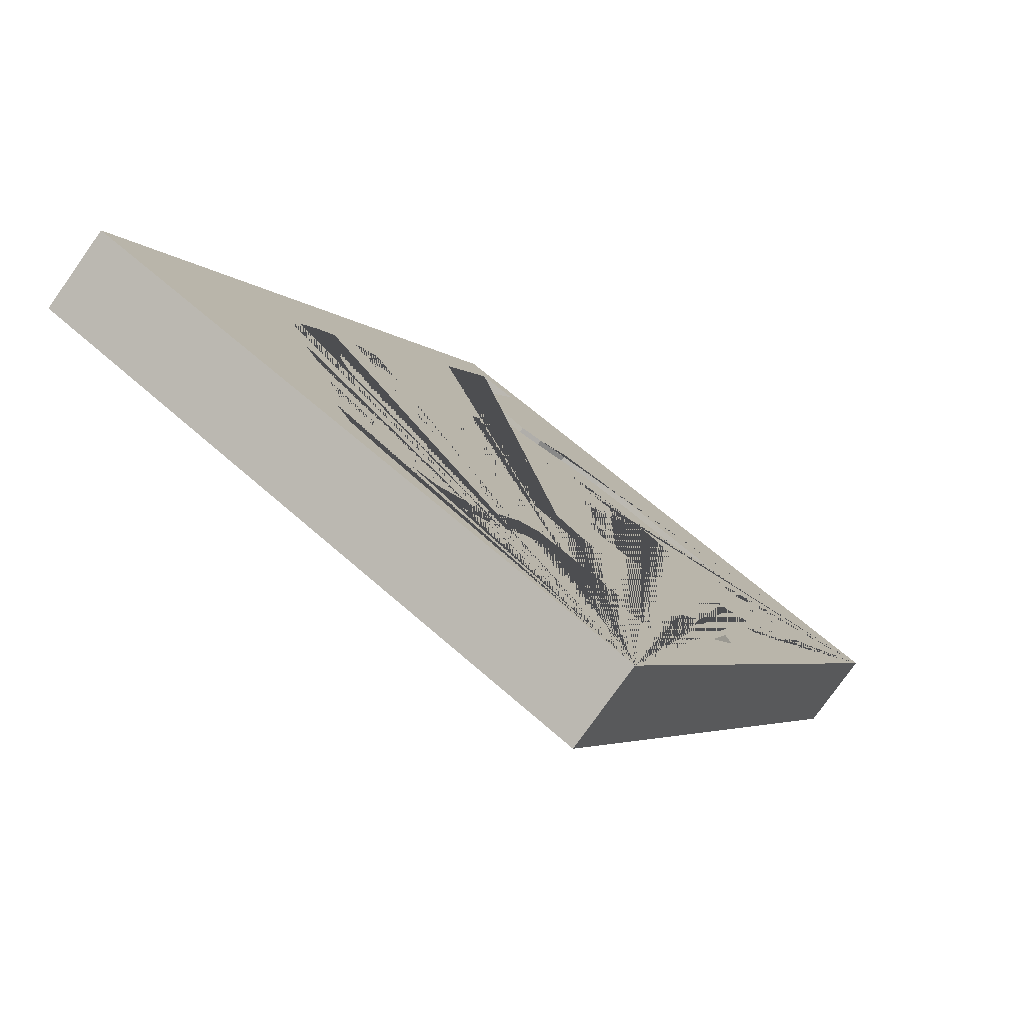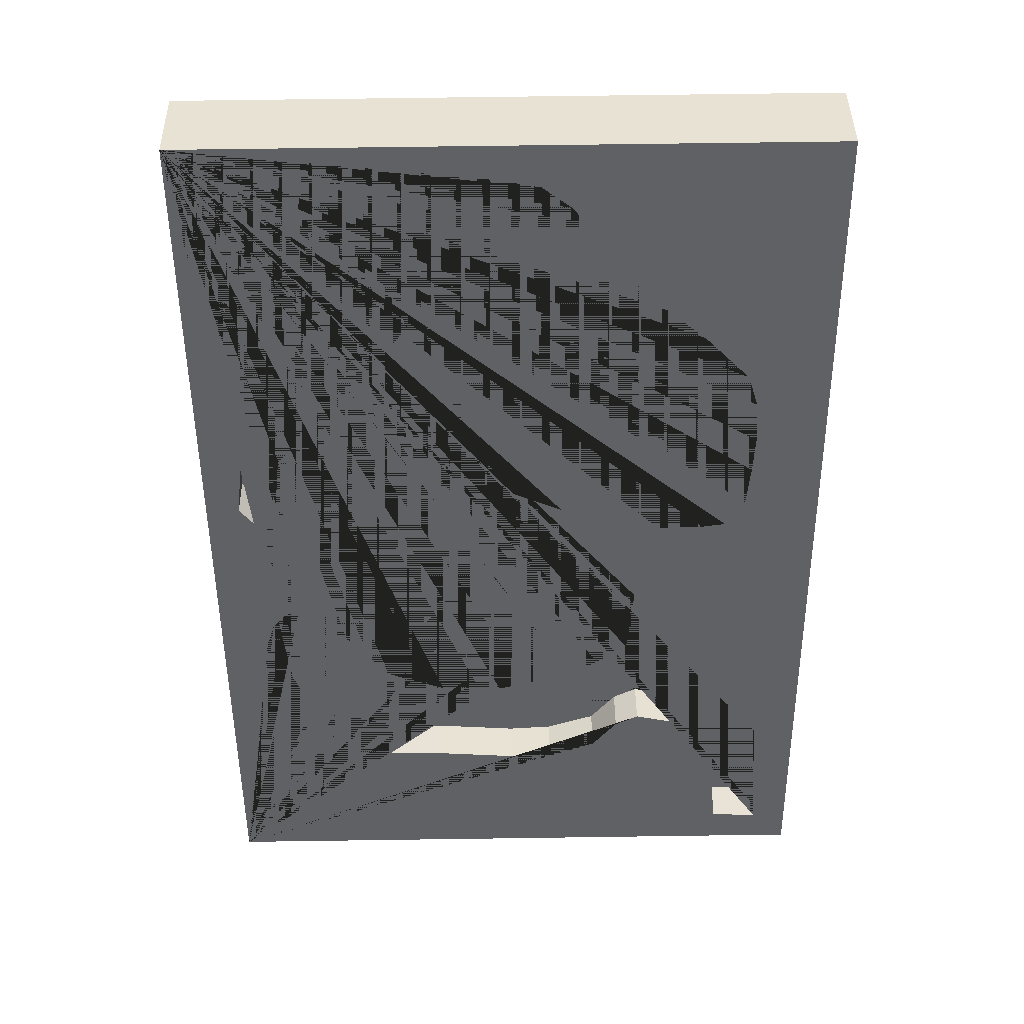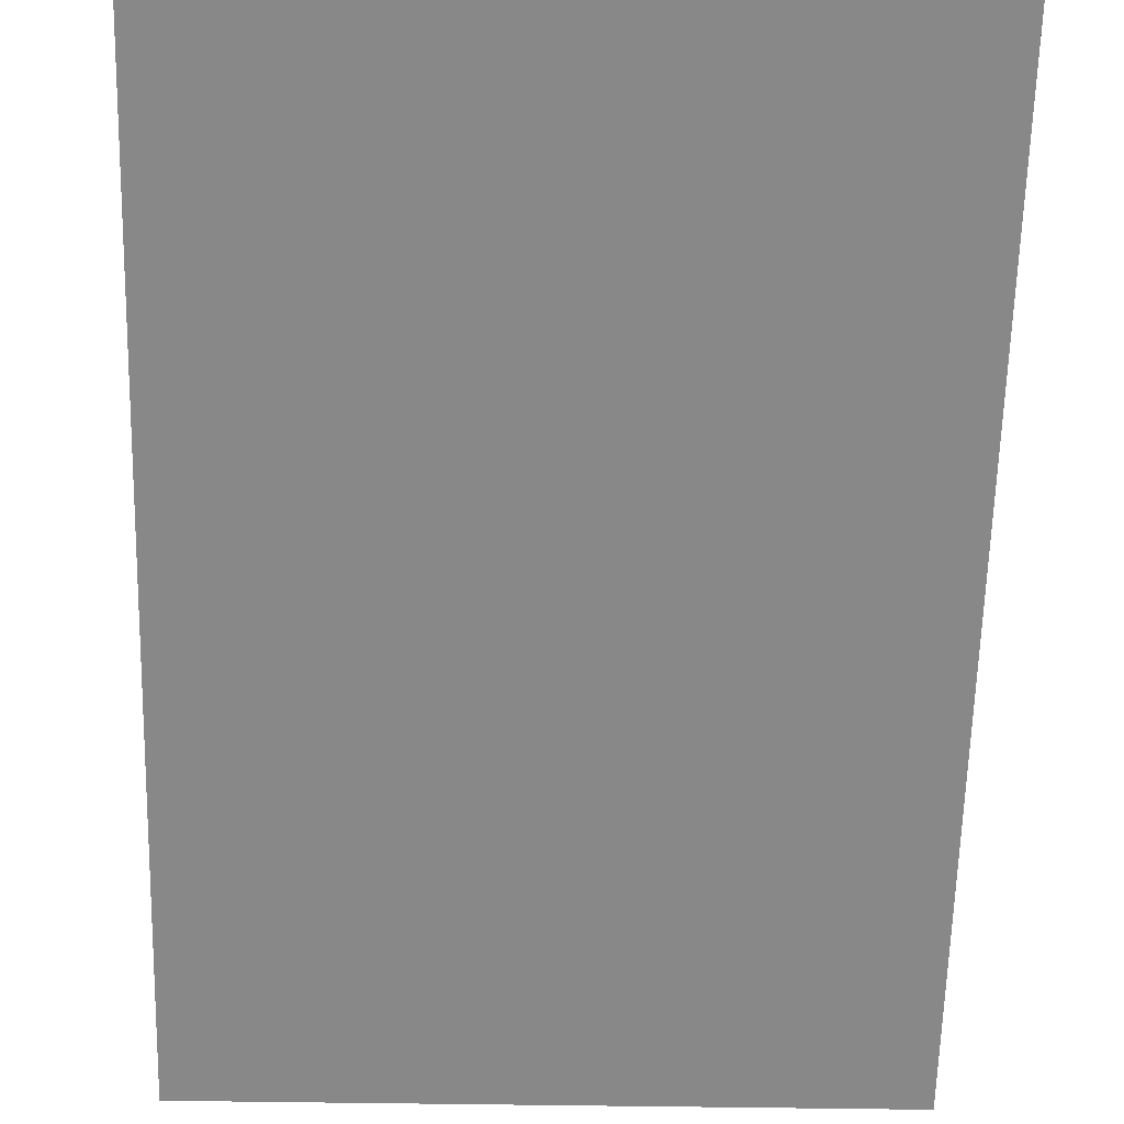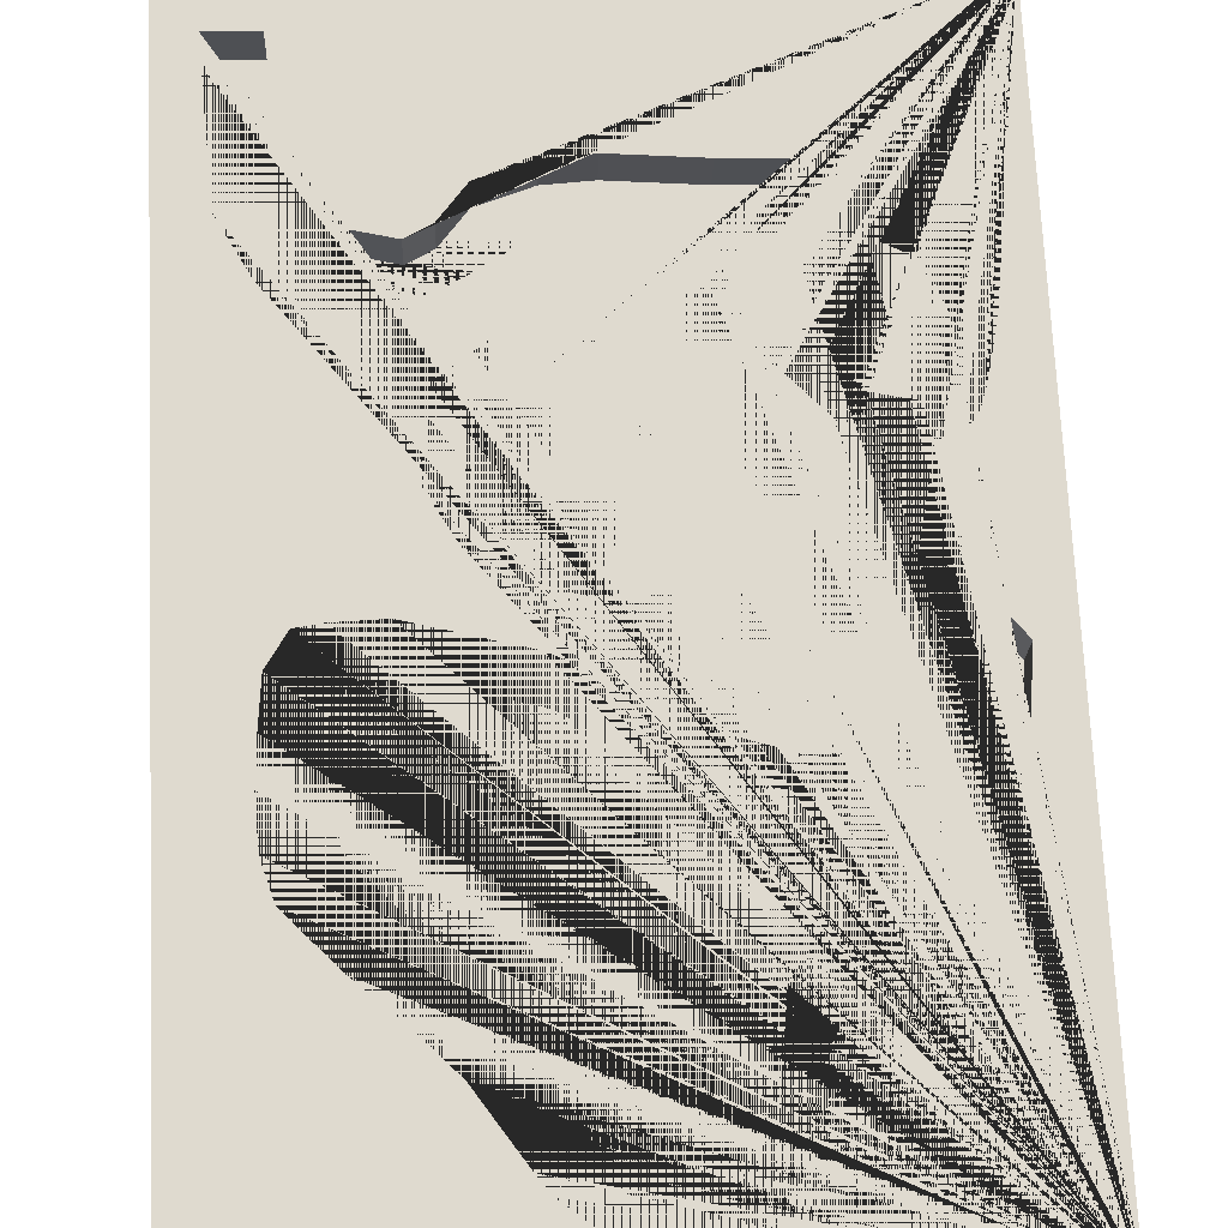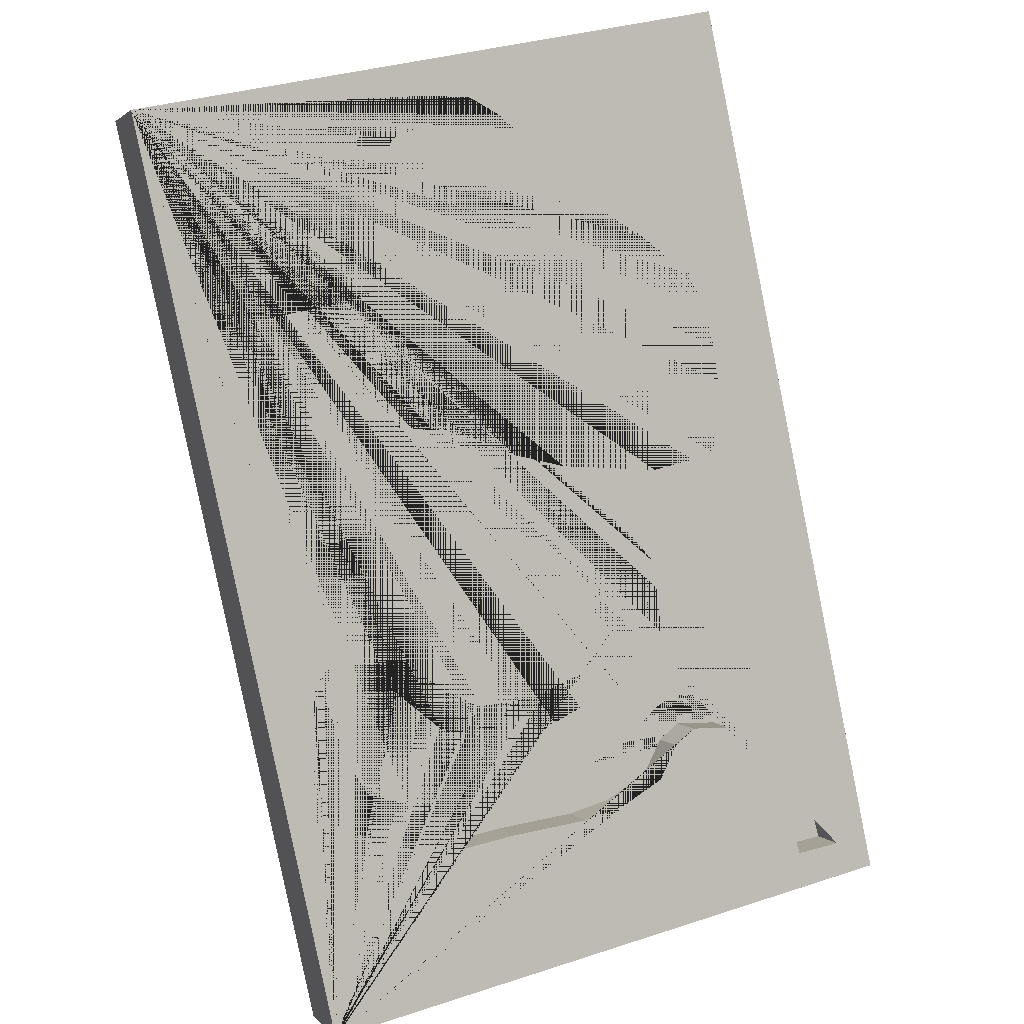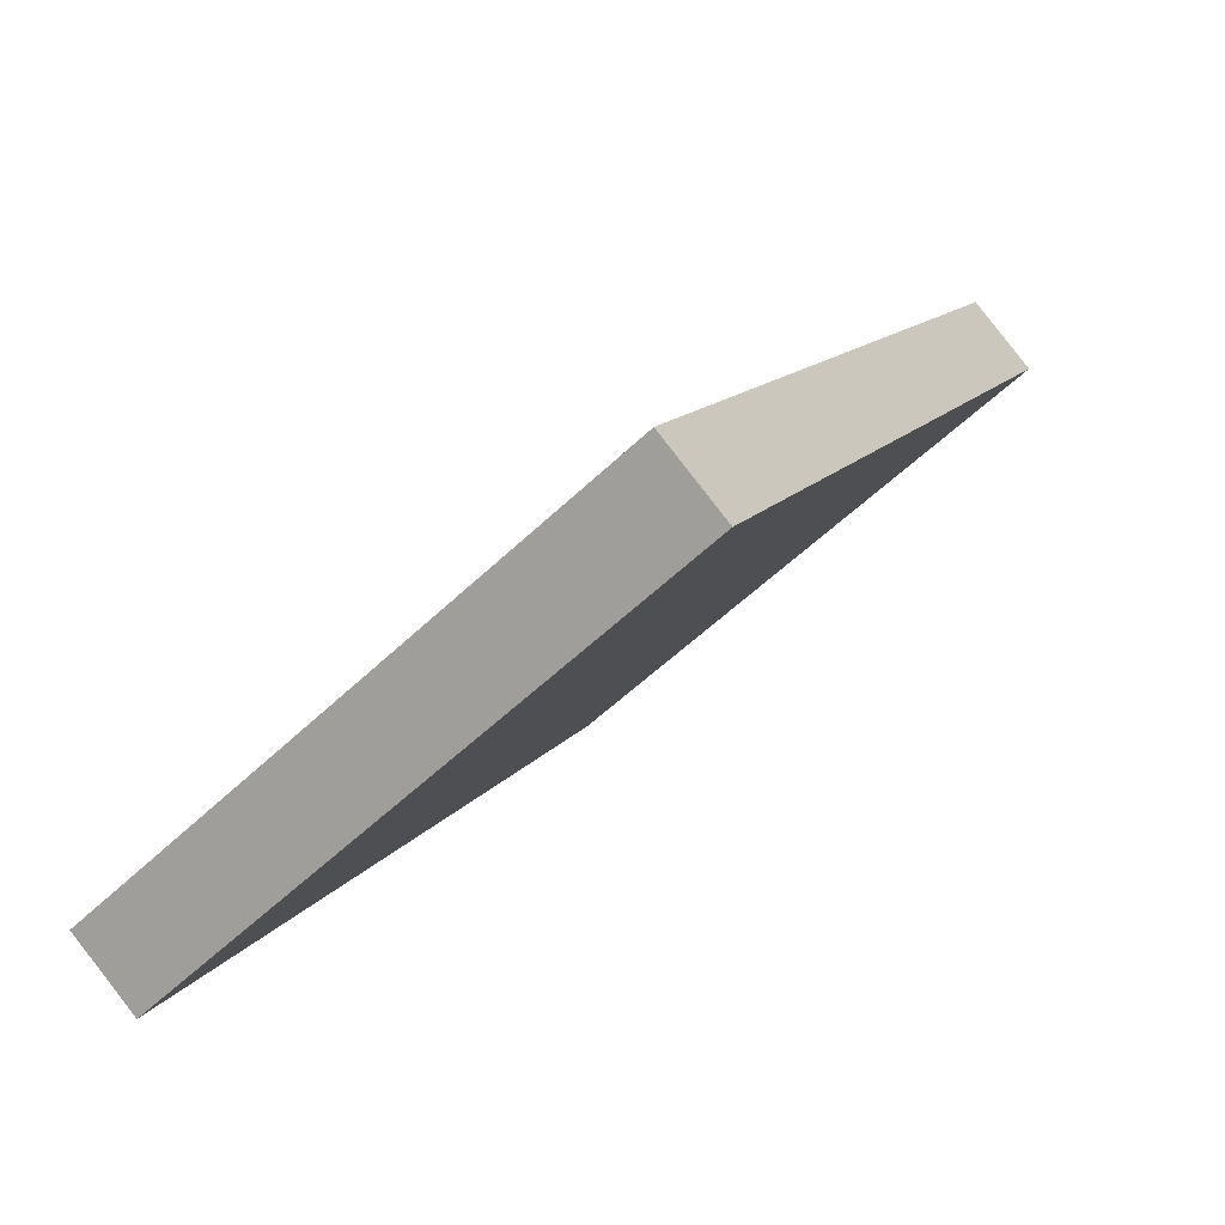
<metadata>
{"format":"obj","ext":"obj","renderer":"f3d","projection":"perspective","resolution":1024,"background":"white","views":[{"elev":63.0,"azim":42.1,"up":"+Z"},{"elev":71.0,"azim":179.2,"up":"+Z"},{"elev":-32.8,"azim":178.3,"up":"+Y"},{"elev":41.0,"azim":-3.1,"up":"+Y"},{"elev":34.6,"azim":156.5,"up":"+Z"},{"elev":-55.7,"azim":-134.9,"up":"+Z"}]}
</metadata>
<code>
o Cube
v -2.054 -1.79 2.542
v -2.054 -1.306 2.821
v -2.054 1.306 -2.821
v -2.054 1.79 -2.542
v 2.054 -1.79 2.542
v 2.054 -1.306 2.821
v 2.054 1.306 -2.821
v 2.054 1.79 -2.542
v -1.823 1.673 -2.339
v -1.519 1.667 -2.328
v -1.451 1.311 -1.712
v -1.176 1.154 -1.439
v -0.9008 1.121 -1.382
v -0.7466 1.161 -1.451
v -0.5803 1.263 -1.628
v -0.26 1.316 -1.721
v 0.02367 1.325 -1.735
v 0.558 1.303 -1.698
v 1.029 1.296 -1.686
v 1.507 1.199 -1.518
v 1.664 1.119 -1.379
v 1.773 1.017 -1.202
v 1.814 0.8903 -0.9825
v 1.741 0.7248 -0.696
v 1.686 0.642 -0.5525
v 1.607 0.5919 -0.4657
v 1.505 0.5832 -0.4507
v 1.073 0.6178 -0.5105
v 0.8148 0.757 -0.7518
v 0.6148 0.8396 -0.8947
v 0.2324 0.8619 -0.9334
v -0.1521 0.8256 -0.8705
v -0.4908 0.6889 -0.6338
v -0.5126 0.5435 -0.3818
v -0.3515 0.4492 -0.2186
v -0.05767 0.3492 -0.04533
v 0.2167 0.3141 0.01547
v 0.4665 0.2853 0.06537
v 0.8701 0.2947 0.04906
v 1.357 0.3097 0.02305
v 1.589 0.257 0.1144
v 1.836 0.09837 0.3891
v 1.775 -0.1648 0.845
v 1.455 -0.2825 1.049
v 0.8253 -0.2676 1.023
v 0.2969 -0.2118 0.9263
v 0.02383 -0.1288 0.7826
v -0.2985 -0.02142 0.5966
v -0.9129 0.06338 0.4497
v -1.239 0.04502 0.4815
v -1.305 -0.06673 0.675
v -1.272 -0.2772 1.04
v -1.199 -0.3489 1.164
v -0.9874 -0.4609 1.358
v -0.6351 -0.6499 1.685
v -0.4493 -0.7642 1.883
v -0.204 -0.9807 2.258
v -0.0368 -1.052 2.382
v 0.2132 -1.09 2.447
v 0.3919 -1.071 2.415
v 0.5737 -0.9478 2.201
v 0.6104 -0.8132 1.968
v 0.6496 -0.6547 1.693
v 0.7479 -0.5822 1.568
v 0.9063 -0.5779 1.56
v 1.805 -0.5778 1.56
v 1.795 -0.6972 1.767
v 0.997 -0.698 1.768
v 0.8871 -0.718 1.803
v 0.8153 -0.7941 1.935
v 0.7663 -0.9808 2.258
v 0.5925 -1.116 2.492
v 0.464 -1.168 2.582
v 0.09997 -1.19 2.62
v -0.1951 -1.16 2.568
v -0.3774 -1.087 2.442
v -0.4618 -1.033 2.349
v -0.7316 -0.8336 2.003
v -0.9793 -0.705 1.781
v -1.231 -0.5945 1.589
v -1.525 -0.4363 1.315
v -1.591 -0.3247 1.122
v -1.606 -0.1779 0.8677
v -1.591 -0.05049 0.6469
v -1.565 0.0908 0.4022
v -1.441 0.187 0.2356
v -1.285 0.1979 0.2167
v -0.9891 0.2019 0.2098
v -0.333 0.1151 0.3601
v -0.006175 0.04016 0.4899
v 0.3263 -0.07103 0.6825
v 0.6741 -0.1271 0.7797
v 0.9556 -0.1373 0.7973
v 1.443 -0.1629 0.8416
v 1.541 -0.1099 0.7499
v 1.588 0.09426 0.3962
v 1.41 0.1865 0.2364
v 0.876 0.1665 0.2711
v 0.5058 0.1658 0.2723
v 0.1482 0.1947 0.2222
v -0.4268 0.285 0.06579
v -0.6804 0.3685 -0.07871
v -0.845 0.5114 -0.3263
v -0.8307 0.6021 -0.4834
v -0.8006 0.7618 -0.76
v -0.4142 0.8995 -0.9985
v 0.1013 0.9654 -1.113
v 0.5124 0.9594 -1.102
v 0.8984 0.8835 -0.9709
v 1.178 0.7062 -0.6637
v 1.433 0.6788 -0.6163
v 1.585 0.7775 -0.7872
v 1.589 0.892 -0.9855
v 1.49 1.026 -1.217
v 1.233 1.095 -1.338
v 0.8599 1.152 -1.437
v 0.4921 1.141 -1.417
v 0.1006 1.151 -1.434
v -0.2855 1.123 -1.386
v -0.5574 1.037 -1.237
v -0.7717 0.9816 -1.141
v -1.194 0.948 -1.083
v -1.461 0.9865 -1.149
v -1.583 1.031 -1.226
v -1.767 1.202 -1.523
v -1.823 1.431 -2.479
v -1.519 1.424 -2.468
v -1.451 1.069 -1.852
v -1.176 0.9111 -1.579
v -0.9008 0.8783 -1.522
v -0.7466 0.918 -1.591
v -0.5803 1.02 -1.768
v -0.26 1.074 -1.861
v 0.02367 1.082 -1.876
v 0.558 1.061 -1.838
v 1.029 1.054 -1.826
v 1.507 0.9565 -1.658
v 1.664 0.8765 -1.519
v 1.773 0.7743 -1.342
v 1.814 0.6476 -1.123
v 1.741 0.4821 -0.8361
v 1.686 0.3993 -0.6926
v 1.607 0.3492 -0.6058
v 1.505 0.3405 -0.5908
v 1.073 0.3751 -0.6506
v 0.8148 0.5144 -0.8919
v 0.6148 0.5969 -1.035
v 0.2324 0.6192 -1.074
v -0.1521 0.5829 -1.011
v -0.4908 0.4462 -0.7739
v -0.5126 0.3008 -0.522
v -0.3515 0.2065 -0.3587
v -0.05767 0.1065 -0.1855
v 0.2167 0.07139 -0.1247
v 0.4665 0.04257 -0.07475
v 0.8701 0.05199 -0.09106
v 1.357 0.06701 -0.1171
v 1.589 0.01429 -0.02576
v 1.836 -0.1443 0.249
v 1.775 -0.4075 0.7049
v 1.455 -0.5252 0.9087
v 0.8253 -0.5103 0.8829
v 0.2969 -0.4545 0.7862
v 0.02383 -0.3715 0.6425
v -0.2985 -0.2641 0.4565
v -0.9129 -0.1793 0.3096
v -1.239 -0.1977 0.3414
v -1.305 -0.3094 0.5349
v -1.272 -0.5199 0.8994
v -1.199 -0.5916 1.024
v -0.9874 -0.7036 1.218
v -0.6351 -0.8926 1.545
v -0.4493 -1.007 1.743
v -0.204 -1.223 2.118
v -0.0368 -1.295 2.242
v 0.2132 -1.333 2.307
v 0.3919 -1.314 2.275
v 0.5737 -1.191 2.061
v 0.6104 -1.056 1.828
v 0.6496 -0.8974 1.553
v 0.7479 -0.8249 1.428
v 0.9063 -0.8206 1.42
v 1.805 -0.8205 1.42
v 1.795 -0.9399 1.627
v 0.997 -0.9407 1.628
v 0.8871 -0.9607 1.663
v 0.8153 -1.037 1.795
v 0.7663 -1.223 2.118
v 0.5925 -1.359 2.352
v 0.464 -1.411 2.442
v 0.09997 -1.432 2.48
v -0.1951 -1.402 2.428
v -0.3774 -1.33 2.302
v -0.4618 -1.276 2.208
v -0.7316 -1.076 1.863
v -0.9793 -0.9477 1.64
v -1.231 -0.8372 1.449
v -1.525 -0.679 1.175
v -1.591 -0.5674 0.9817
v -1.606 -0.4206 0.7276
v -1.591 -0.2932 0.5068
v -1.565 -0.1519 0.2621
v -1.441 -0.0557 0.09546
v -1.285 -0.04477 0.07653
v -0.9891 -0.04081 0.06968
v -0.333 -0.1276 0.22
v -0.006175 -0.2025 0.3498
v 0.3263 -0.3137 0.5424
v 0.6741 -0.3698 0.6396
v 0.9556 -0.38 0.6572
v 1.443 -0.4056 0.7014
v 1.541 -0.3526 0.6098
v 1.588 -0.1484 0.2561
v 1.41 -0.0562 0.09632
v 0.876 -0.07621 0.131
v 0.5058 -0.0769 0.1322
v 0.1482 -0.04796 0.08206
v -0.4268 0.04233 -0.07433
v -0.6804 0.1258 -0.2188
v -0.845 0.2687 -0.4664
v -0.8307 0.3594 -0.6235
v -0.8006 0.5191 -0.9001
v -0.4142 0.6568 -1.139
v 0.1013 0.7227 -1.253
v 0.5124 0.7167 -1.242
v 0.8984 0.6408 -1.111
v 1.178 0.4635 -0.8038
v 1.433 0.4361 -0.7564
v 1.585 0.5348 -0.9274
v 1.589 0.6493 -1.126
v 1.49 0.783 -1.357
v 1.233 0.8527 -1.478
v 0.8599 0.9098 -1.577
v 0.4921 0.8986 -1.557
v 0.1006 0.9083 -1.574
v -0.2855 0.8805 -1.526
v -0.5574 0.7943 -1.377
v -0.7717 0.7389 -1.281
v -1.194 0.7053 -1.223
v -1.461 0.7438 -1.289
v -1.583 0.7883 -1.366
v -1.767 0.9598 -1.663
f 1 2 4 3
f 3 4 8 7
f 7 8 6 5
f 5 6 2 1
f 3 7 5 1
f 8 4 9 10 11 12 13 14 15 16 17 18 19 20 21 22 23 24 25 26 27 28 29 30 31 32 33 34 35 36 37 38 39 40 41 42 6
f 242 241 240 239 238 237 236 235 234 233 232 231 230 229 228 227 226 225 224 223 222 221 220 219 218 217 216 215 214 213 212 211 210 209 208 207 206 205 204 203 202 201 200 199 198 197 196 195 194 193 192 191 190 189 188 187 186 185 184 183 182 181 180 179 178 177 176 175 174 173 172 171 170 169 168 167 166 165 164 163 162 161 160 159 158 157 156 155 154 153 152 151 150 149 148 147 146 145 144 143 142 141 140 139 138 137 136 135 134 133 132 131 130 129 128 127 126
f 6 42 43 44 45 46 47 48 49 50 51 52 53 54 55 56 57 58 59 60 61 62 63 64 65 66 67 68 69 70 71 72 73 74 75 76 77 78 79 80 81 82 83 84 85 86 87 88 89 90 91 92 93 94 95 96 97 98 99 100 101 102 103 104 105 106 107 108 109 110 111 112 113 114 115 116 117 118 119 120 121 122 123 124 125 9 4 2
f 65 64 181 182
f 14 13 130 131
f 117 116 233 234
f 66 65 182 183
f 15 14 131 132
f 118 117 234 235
f 67 66 183 184
f 16 15 132 133
f 119 118 235 236
f 68 67 184 185
f 17 16 133 134
f 120 119 236 237
f 69 68 185 186
f 18 17 134 135
f 121 120 237 238
f 70 69 186 187
f 19 18 135 136
f 122 121 238 239
f 71 70 187 188
f 20 19 136 137
f 123 122 239 240
f 72 71 188 189
f 21 20 137 138
f 124 123 240 241
f 73 72 189 190
f 22 21 138 139
f 125 124 241 242
f 74 73 190 191
f 23 22 139 140
f 9 125 242 126
f 75 74 191 192
f 24 23 140 141
f 76 75 192 193
f 25 24 141 142
f 77 76 193 194
f 26 25 142 143
f 78 77 194 195
f 27 26 143 144
f 79 78 195 196
f 28 27 144 145
f 80 79 196 197
f 29 28 145 146
f 81 80 197 198
f 30 29 146 147
f 82 81 198 199
f 31 30 147 148
f 83 82 199 200
f 32 31 148 149
f 84 83 200 201
f 33 32 149 150
f 85 84 201 202
f 34 33 150 151
f 86 85 202 203
f 35 34 151 152
f 87 86 203 204
f 36 35 152 153
f 88 87 204 205
f 37 36 153 154
f 89 88 205 206
f 38 37 154 155
f 90 89 206 207
f 39 38 155 156
f 91 90 207 208
f 40 39 156 157
f 92 91 208 209
f 41 40 157 158
f 93 92 209 210
f 42 41 158 159
f 94 93 210 211
f 43 42 159 160
f 95 94 211 212
f 44 43 160 161
f 96 95 212 213
f 45 44 161 162
f 97 96 213 214
f 46 45 162 163
f 98 97 214 215
f 47 46 163 164
f 99 98 215 216
f 48 47 164 165
f 100 99 216 217
f 49 48 165 166
f 101 100 217 218
f 50 49 166 167
f 102 101 218 219
f 51 50 167 168
f 103 102 219 220
f 52 51 168 169
f 104 103 220 221
f 53 52 169 170
f 105 104 221 222
f 54 53 170 171
f 106 105 222 223
f 55 54 171 172
f 107 106 223 224
f 56 55 172 173
f 108 107 224 225
f 57 56 173 174
f 109 108 225 226
f 58 57 174 175
f 110 109 226 227
f 59 58 175 176
f 111 110 227 228
f 60 59 176 177
f 112 111 228 229
f 61 60 177 178
f 10 9 126 127
f 113 112 229 230
f 62 61 178 179
f 11 10 127 128
f 114 113 230 231
f 63 62 179 180
f 12 11 128 129
f 115 114 231 232
f 64 63 180 181
f 13 12 129 130
f 116 115 232 233

</code>
